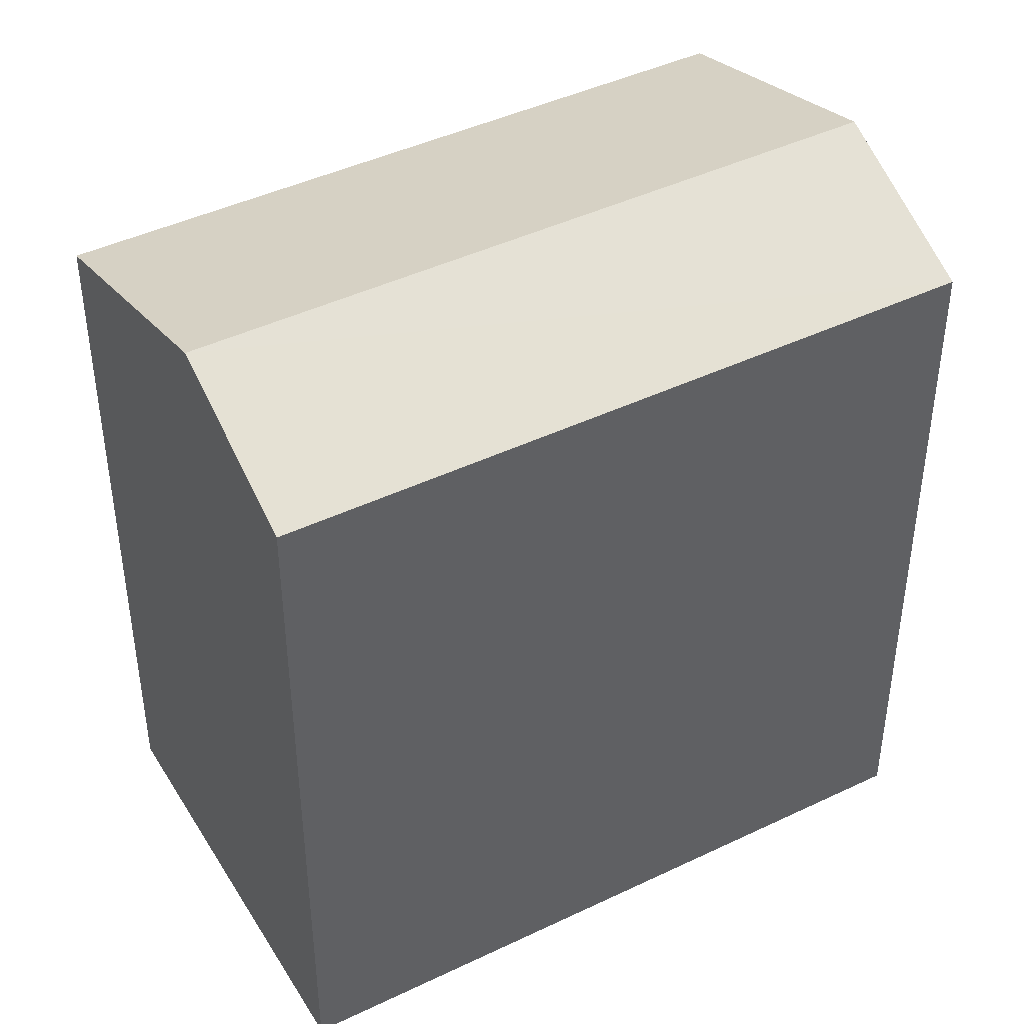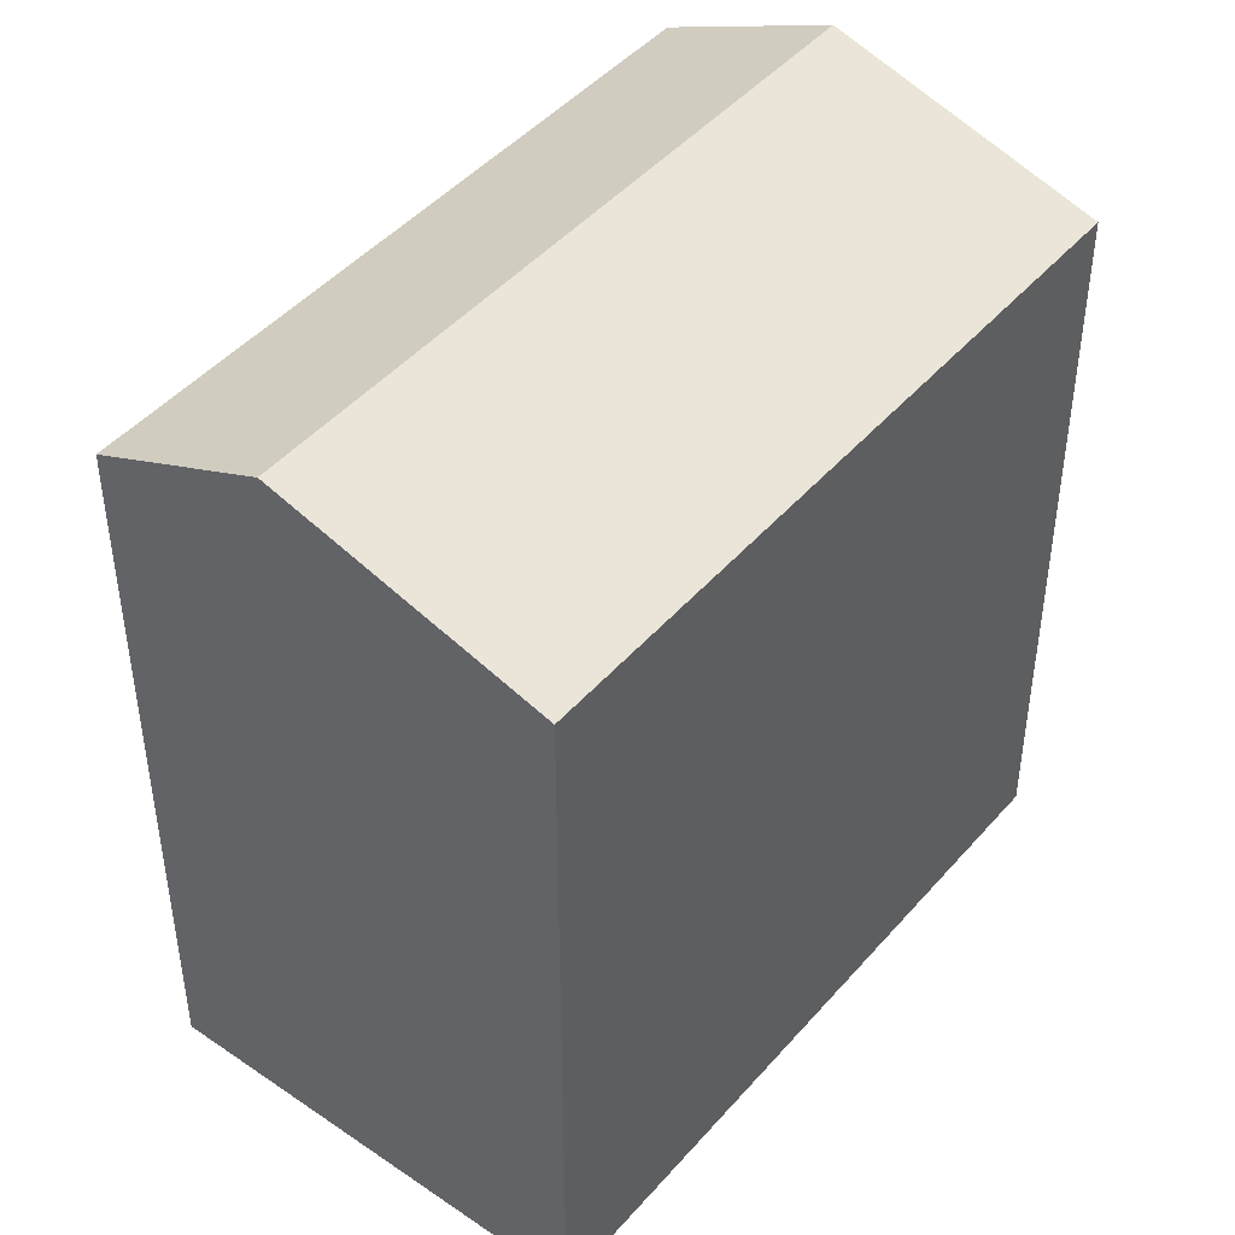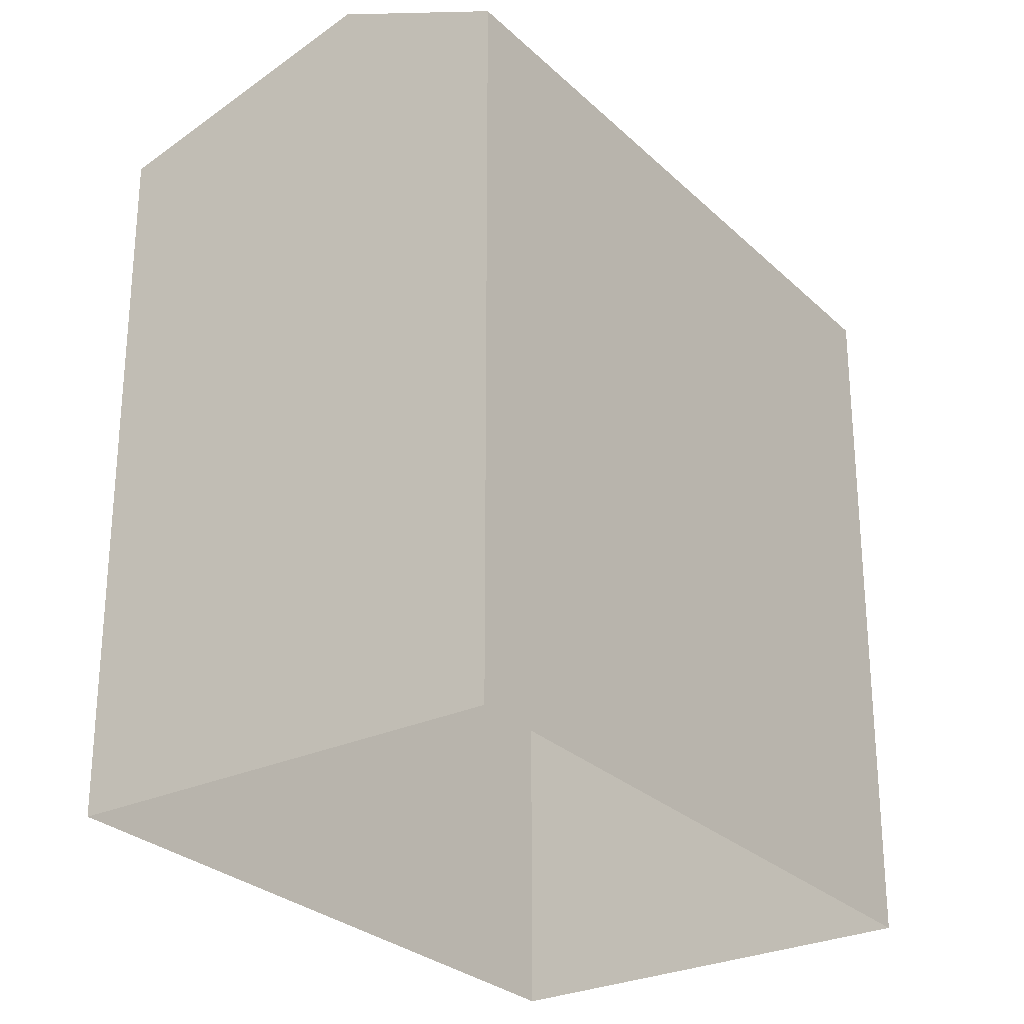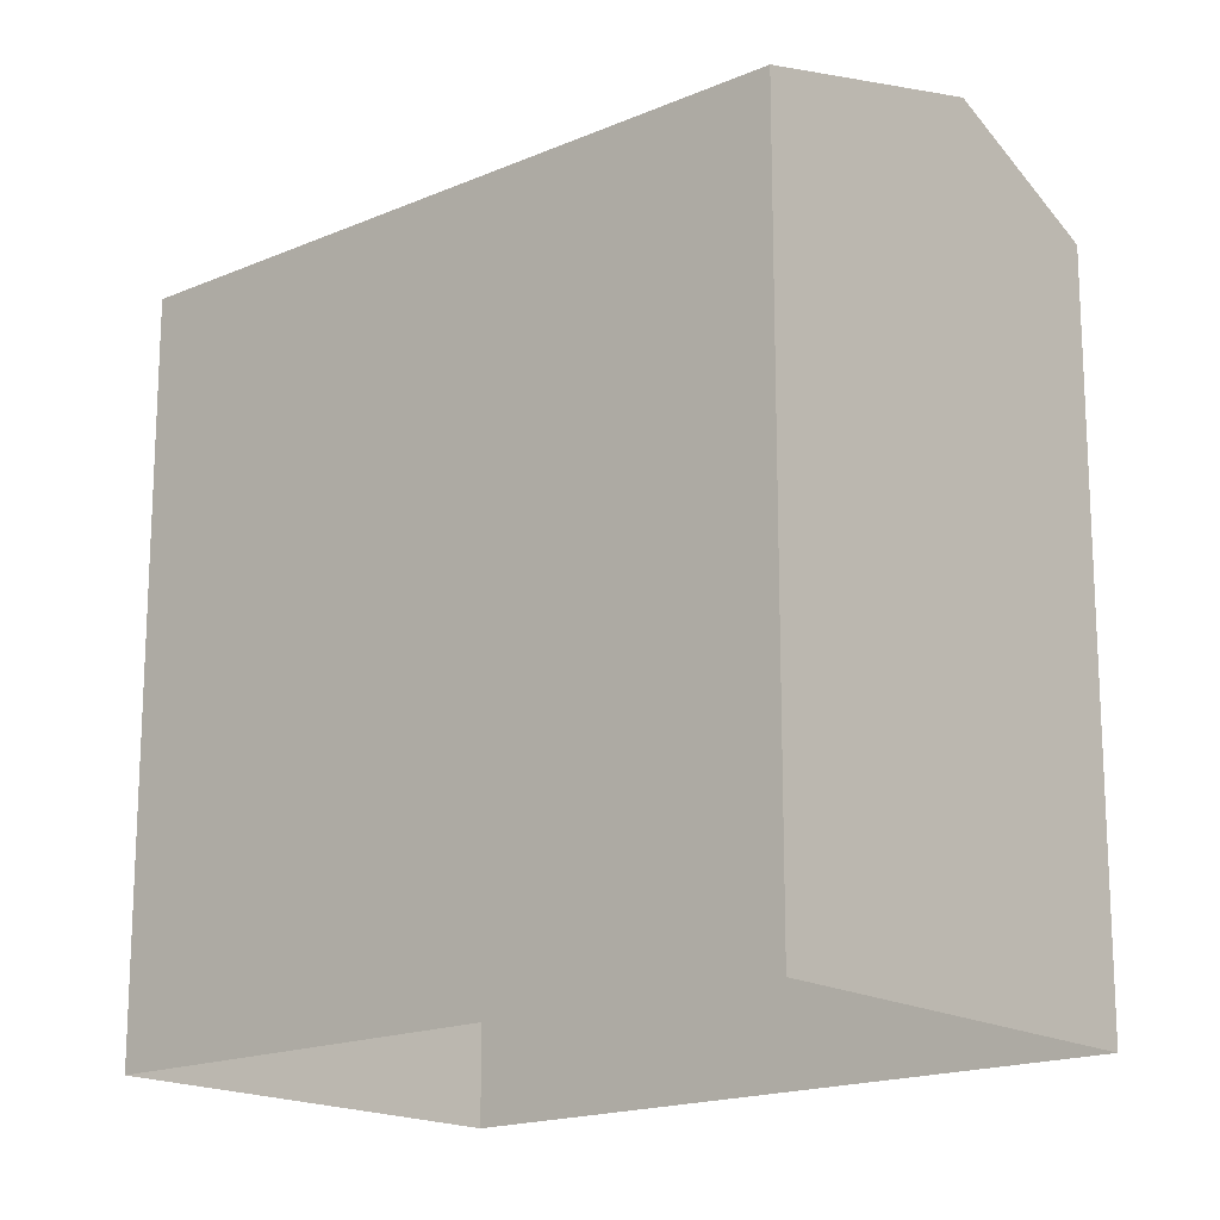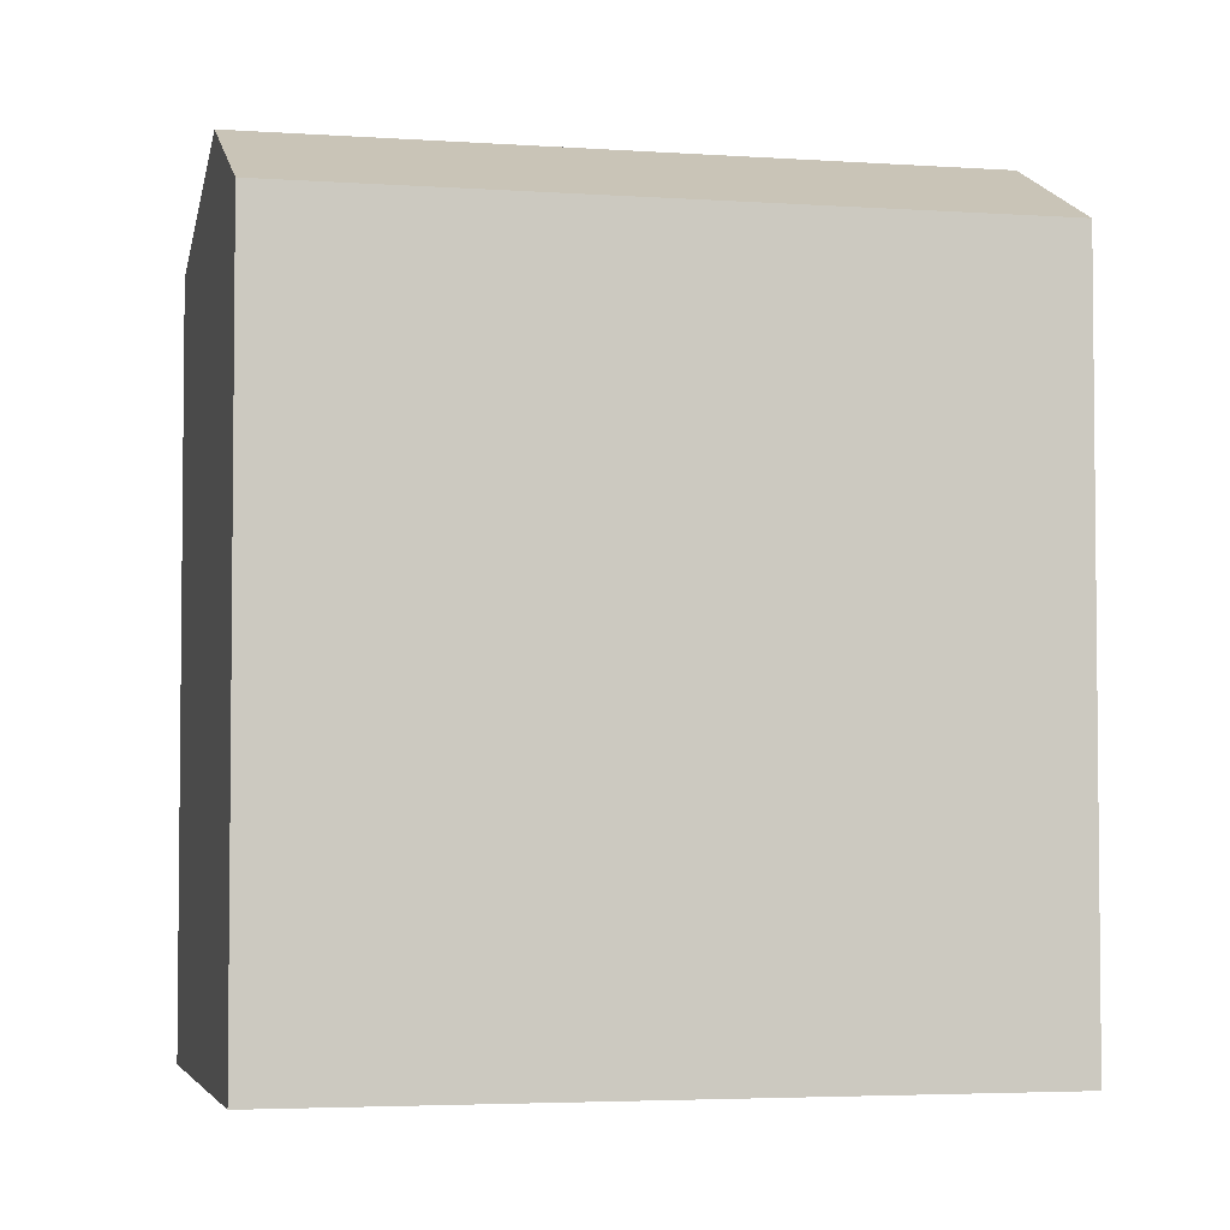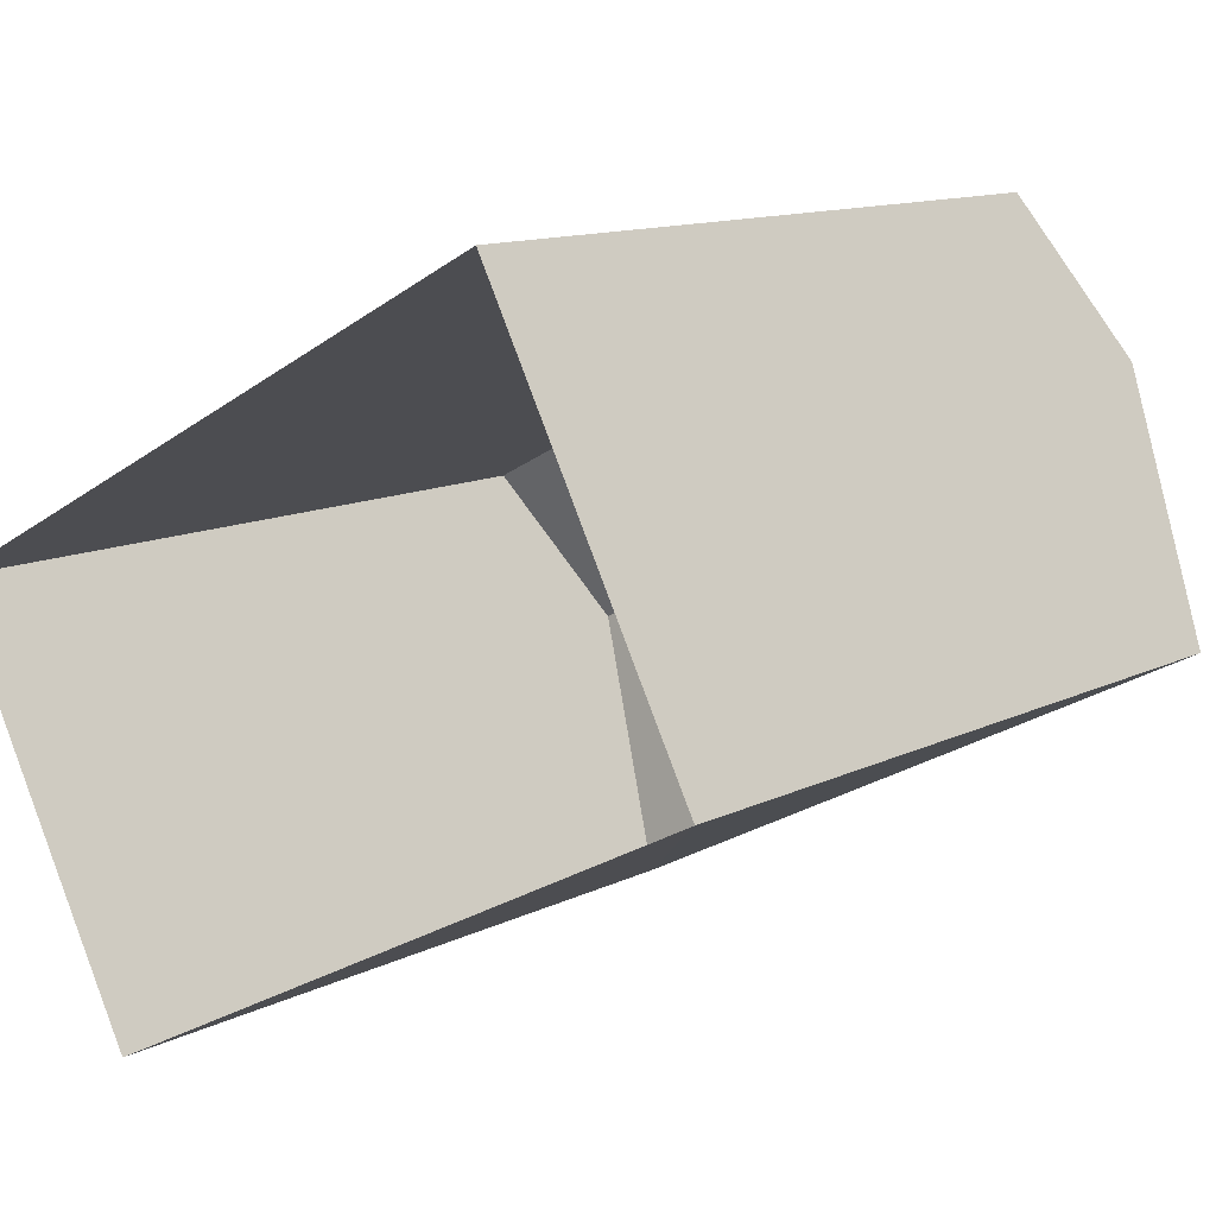
<metadata>
{"format":"obj","ext":"obj","renderer":"f3d","projection":"perspective","resolution":1024,"background":"white","views":[{"elev":43.6,"azim":123.2,"up":"+Z"},{"elev":45.7,"azim":-79.2,"up":"+Z"},{"elev":-27.6,"azim":97.9,"up":"+Z"},{"elev":-17.4,"azim":13.1,"up":"+Z"},{"elev":-3.9,"azim":139.5,"up":"+Z"},{"elev":12.0,"azim":-139.7,"up":"+Y"}]}
</metadata>
<code>
v -5312 -3.592e+04 2.329
v -5308 -3.593e+04 2.326
v -5315 -3.592e+04 2.328
v -5306 -3.592e+04 2.328
v -5308 -3.593e+04 9.546
v -5313 -3.592e+04 10.32
v -5315 -3.592e+04 9.547
v -5307 -3.592e+04 10.32
v -5312 -3.592e+04 9.549
v -5306 -3.592e+04 9.547
f 1 2 3
f 1 4 2
f 5 6 7
f 8 6 5
f 6 8 9
f 9 8 10
f 8 5 10
f 6 9 7
f 7 1 3
f 7 9 1
f 10 4 1
f 9 10 1
f 5 2 4
f 10 5 4
f 5 3 2
f 5 7 3

</code>
